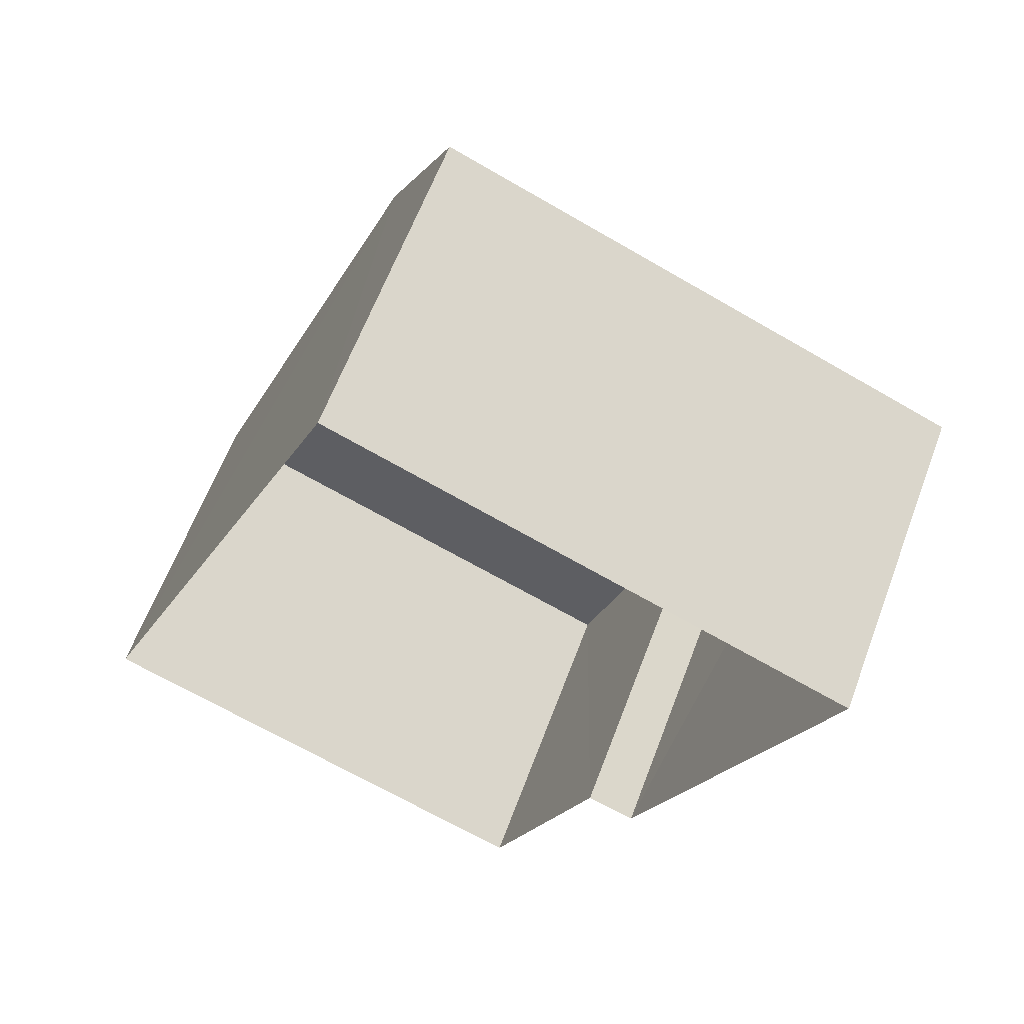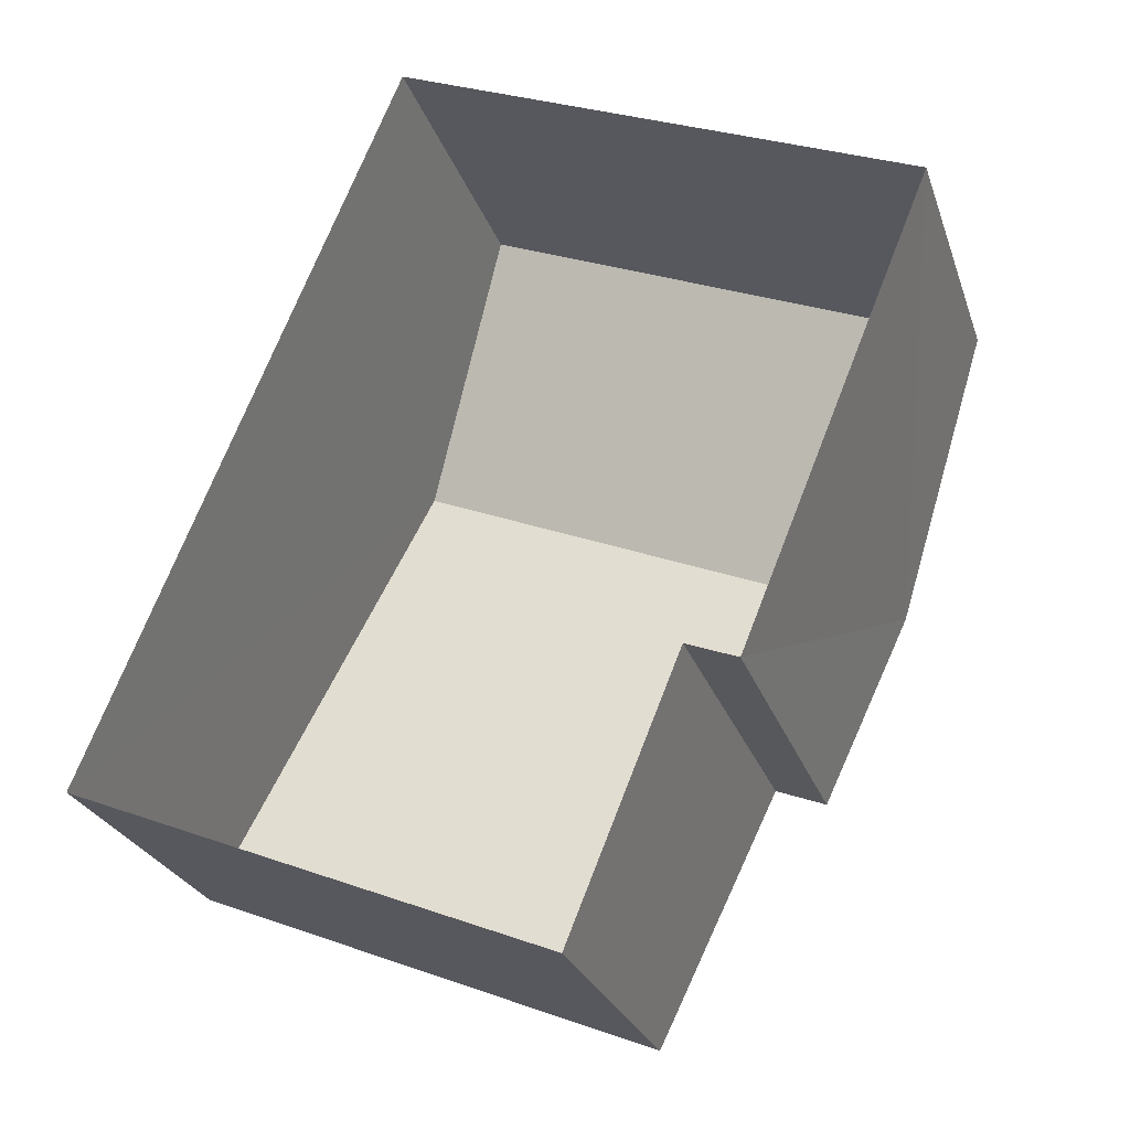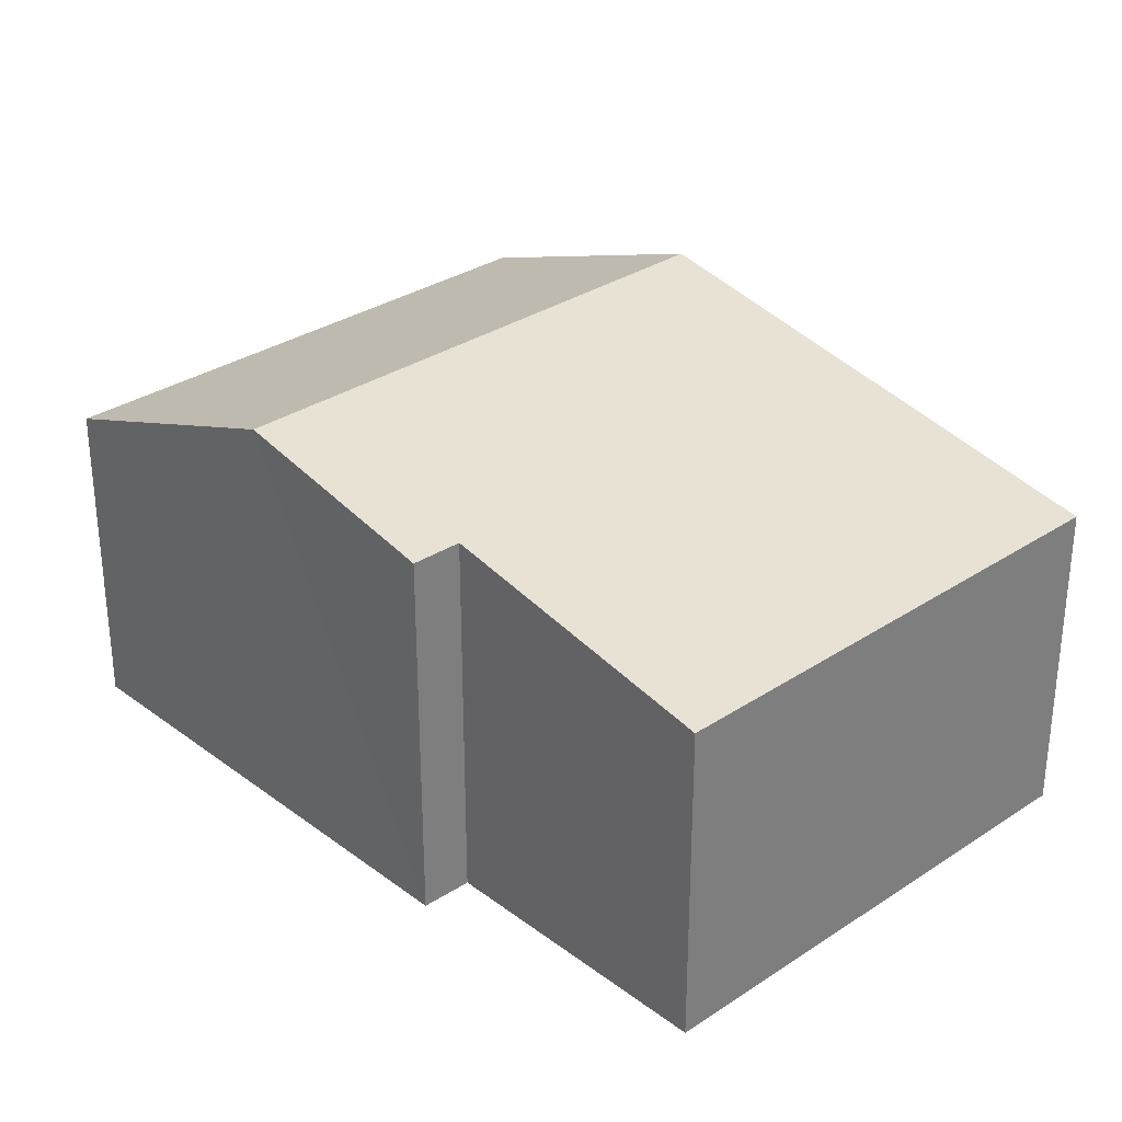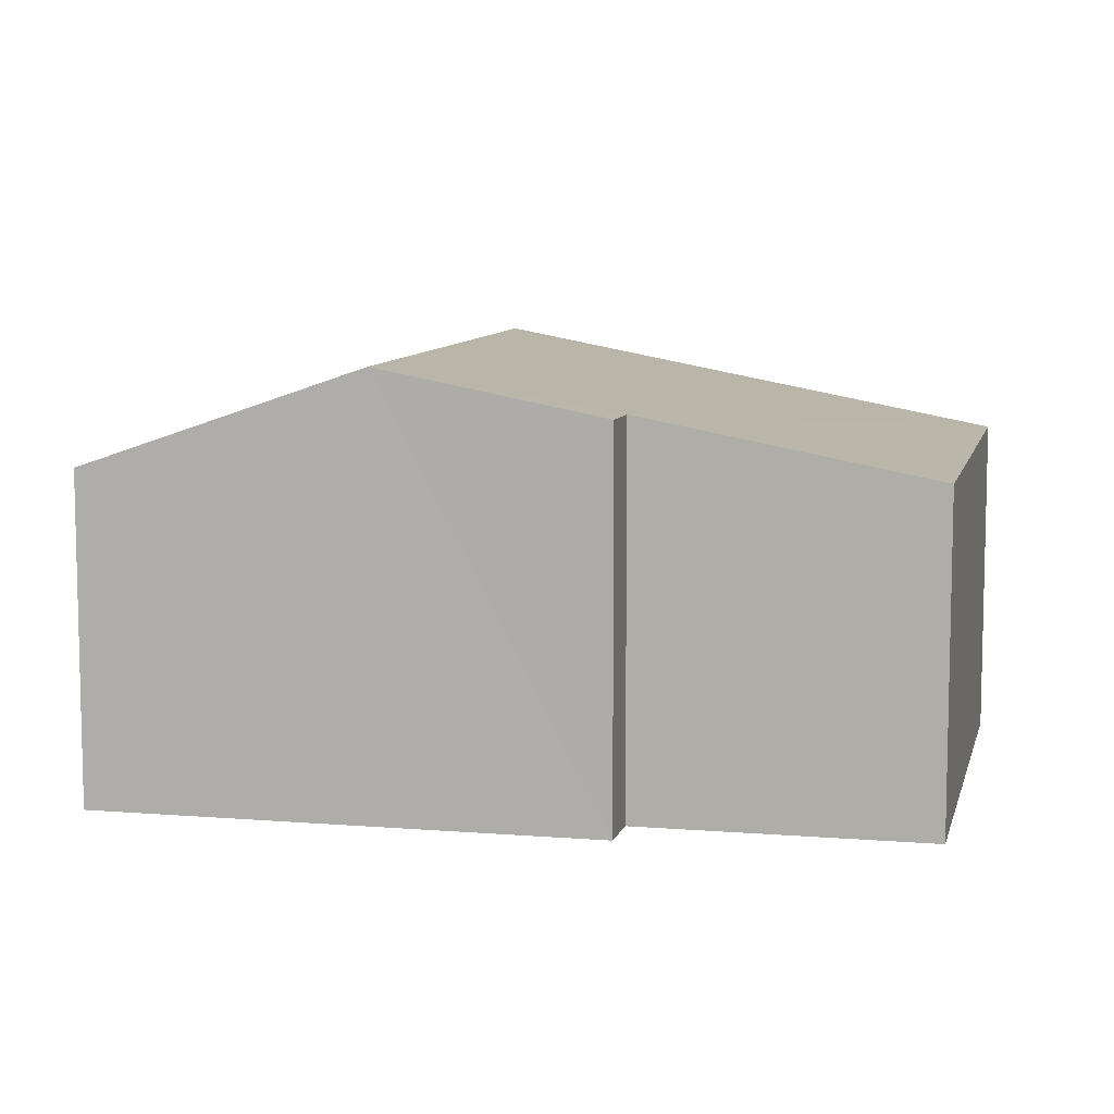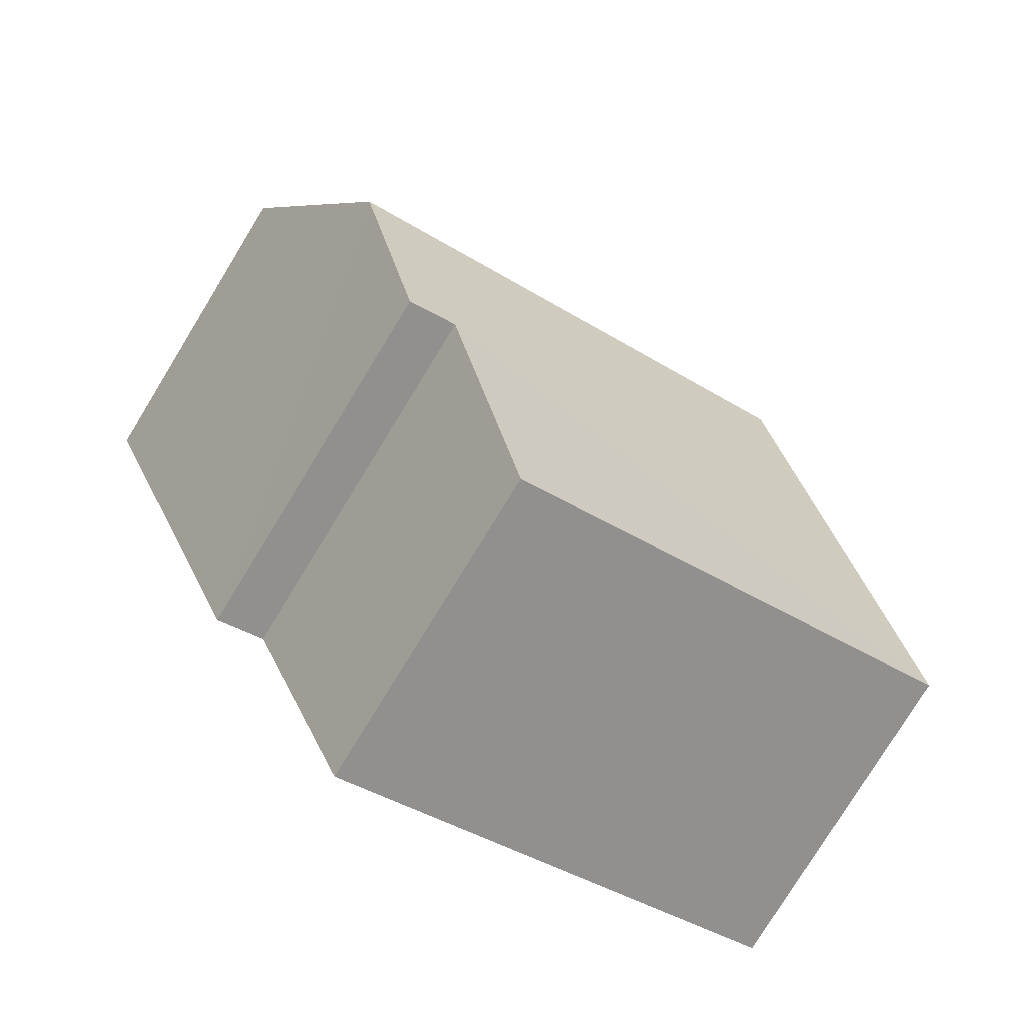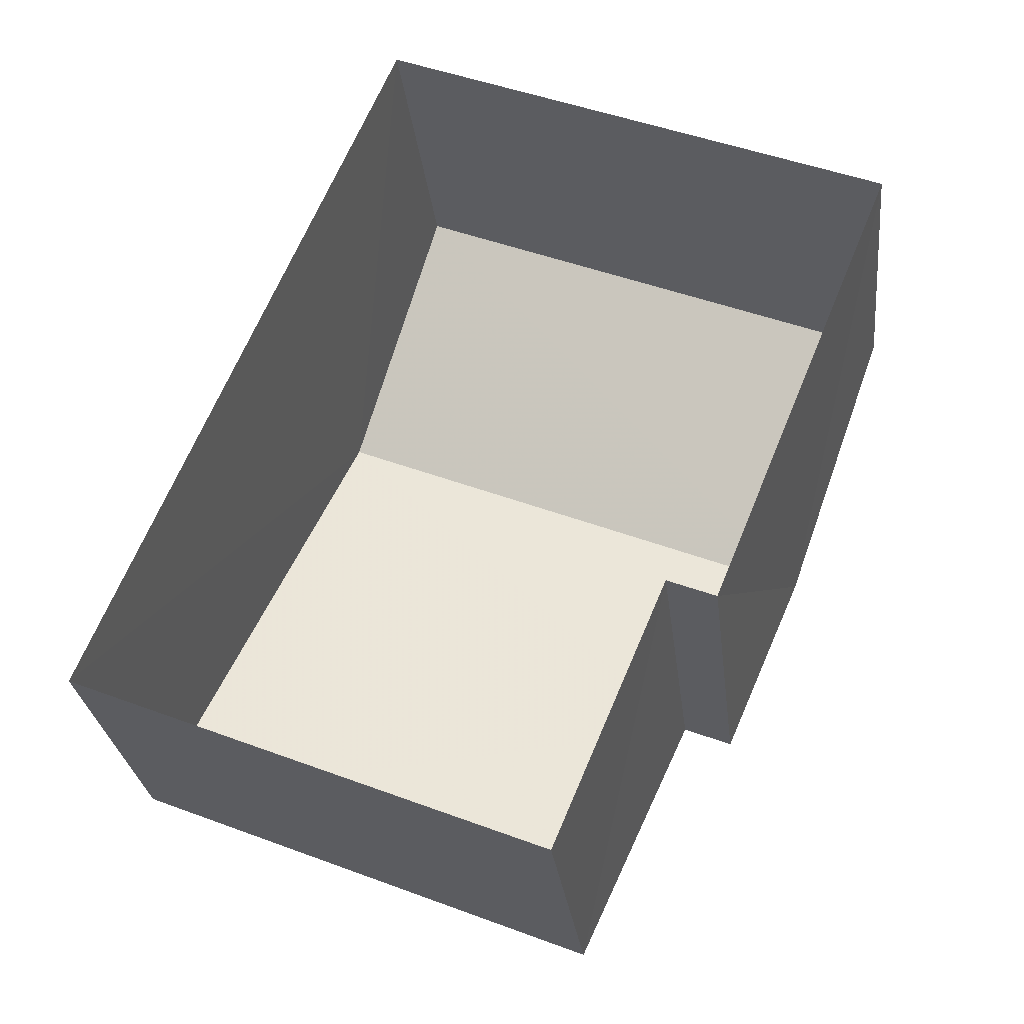
<metadata>
{"format":"obj","ext":"obj","renderer":"f3d","projection":"perspective","resolution":1024,"background":"white","views":[{"elev":61.9,"azim":-159.4,"up":"+Y"},{"elev":-25.8,"azim":-163.5,"up":"+Y"},{"elev":31.3,"azim":-21.1,"up":"+Z"},{"elev":8.7,"azim":-55.0,"up":"+Z"},{"elev":-78.1,"azim":-31.3,"up":"+Y"},{"elev":-27.9,"azim":-173.3,"up":"+Y"}]}
</metadata>
<code>
v -3.137e+05 3.919e+04 8.398
v -3.137e+05 3.919e+04 8.398
v -3.137e+05 3.92e+04 8.399
v -3.137e+05 3.919e+04 8.399
v -3.137e+05 3.919e+04 8.398
v -3.137e+05 3.919e+04 8.398
v -3.137e+05 3.919e+04 11.88
v -3.137e+05 3.919e+04 11.88
v -3.137e+05 3.919e+04 12.47
v -3.137e+05 3.919e+04 12.93
v -3.137e+05 3.919e+04 12.93
v -3.137e+05 3.919e+04 12.47
v -3.137e+05 3.92e+04 11.88
v -3.137e+05 3.919e+04 11.88
f 1 2 3
f 3 2 4
f 1 5 2
f 4 2 6
f 7 8 9
f 8 10 9
f 9 11 12
f 9 10 11
f 13 14 11
f 10 13 11
f 7 1 8
f 7 5 1
f 12 6 2
f 9 12 2
f 8 1 10
f 1 3 10
f 3 13 10
f 14 3 4
f 14 13 3
f 14 4 11
f 4 6 11
f 6 12 11
f 7 2 5
f 7 9 2

</code>
